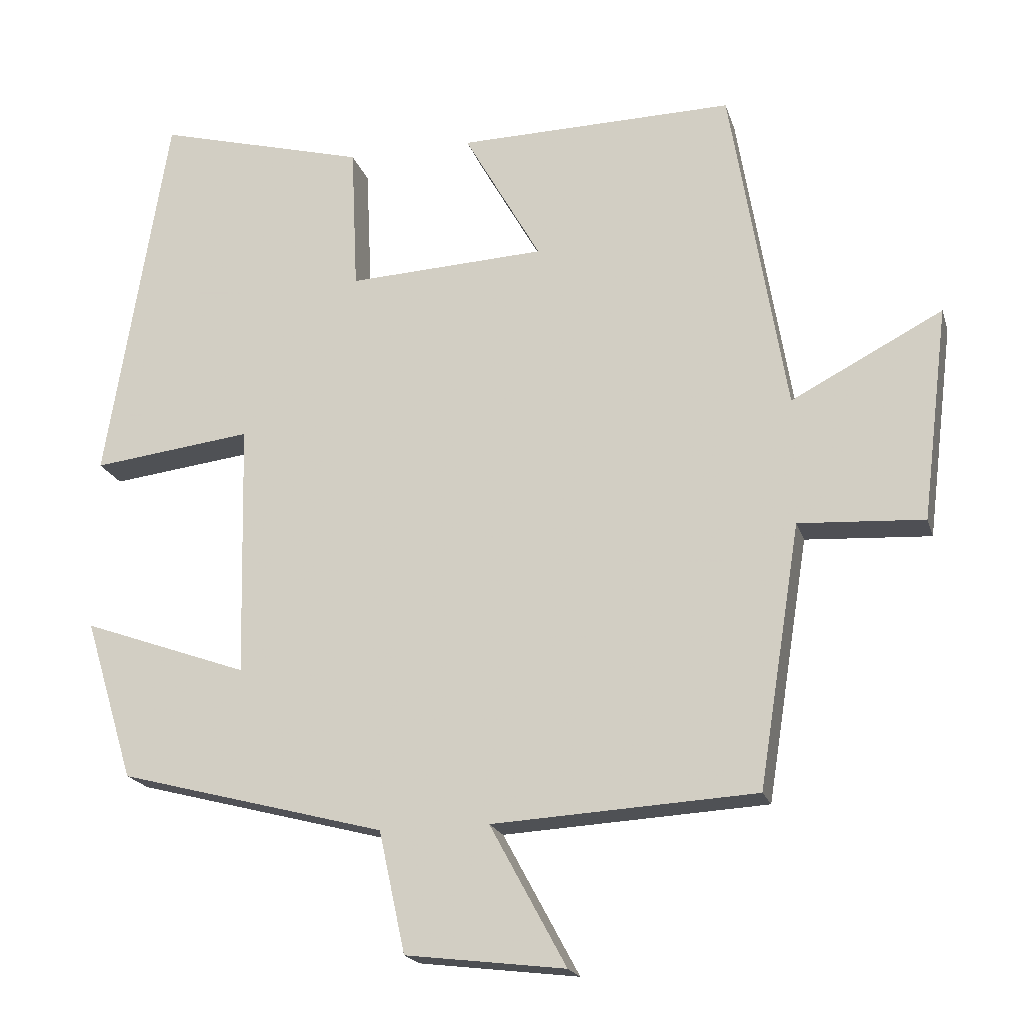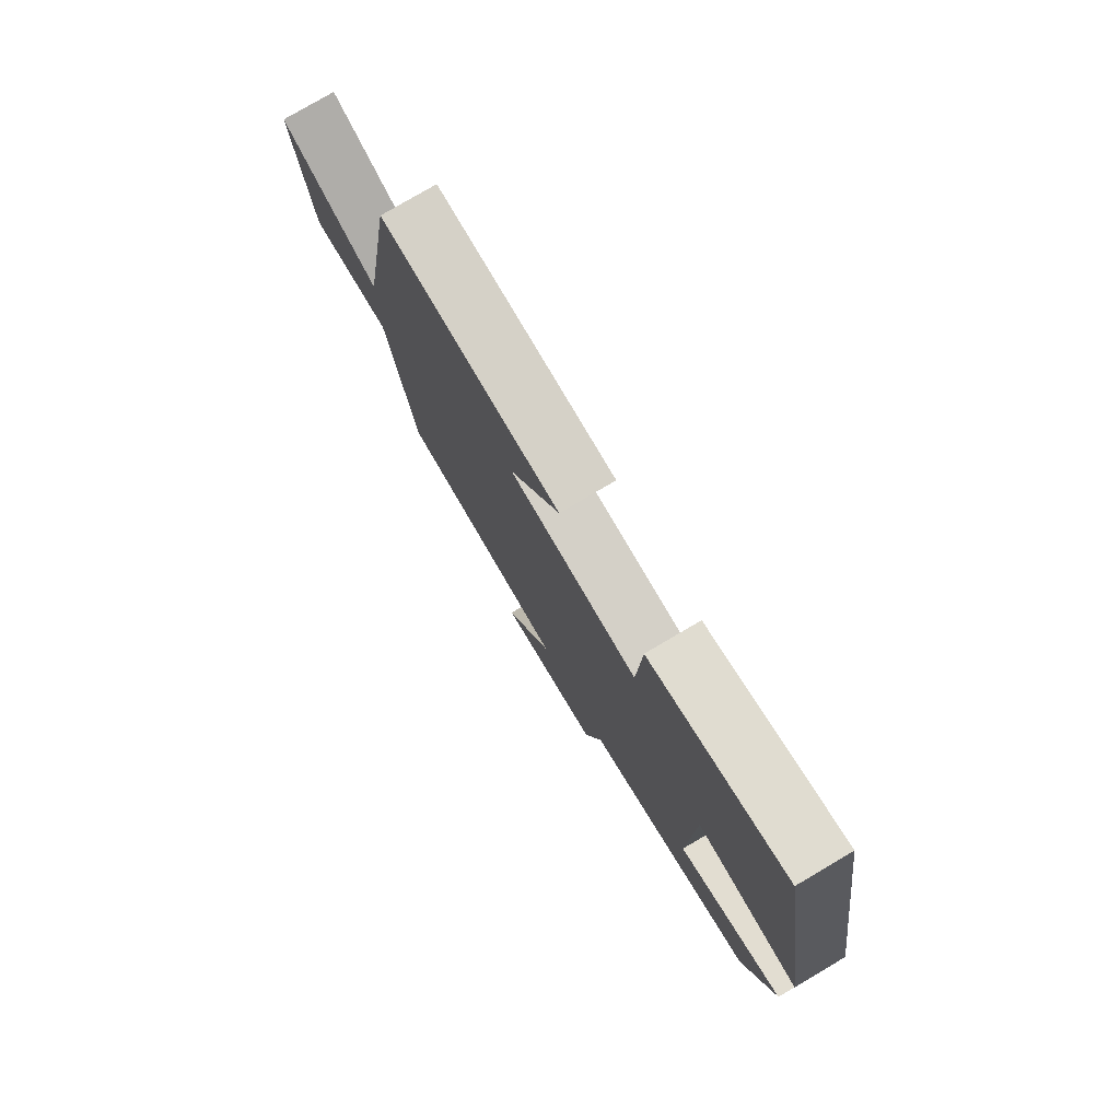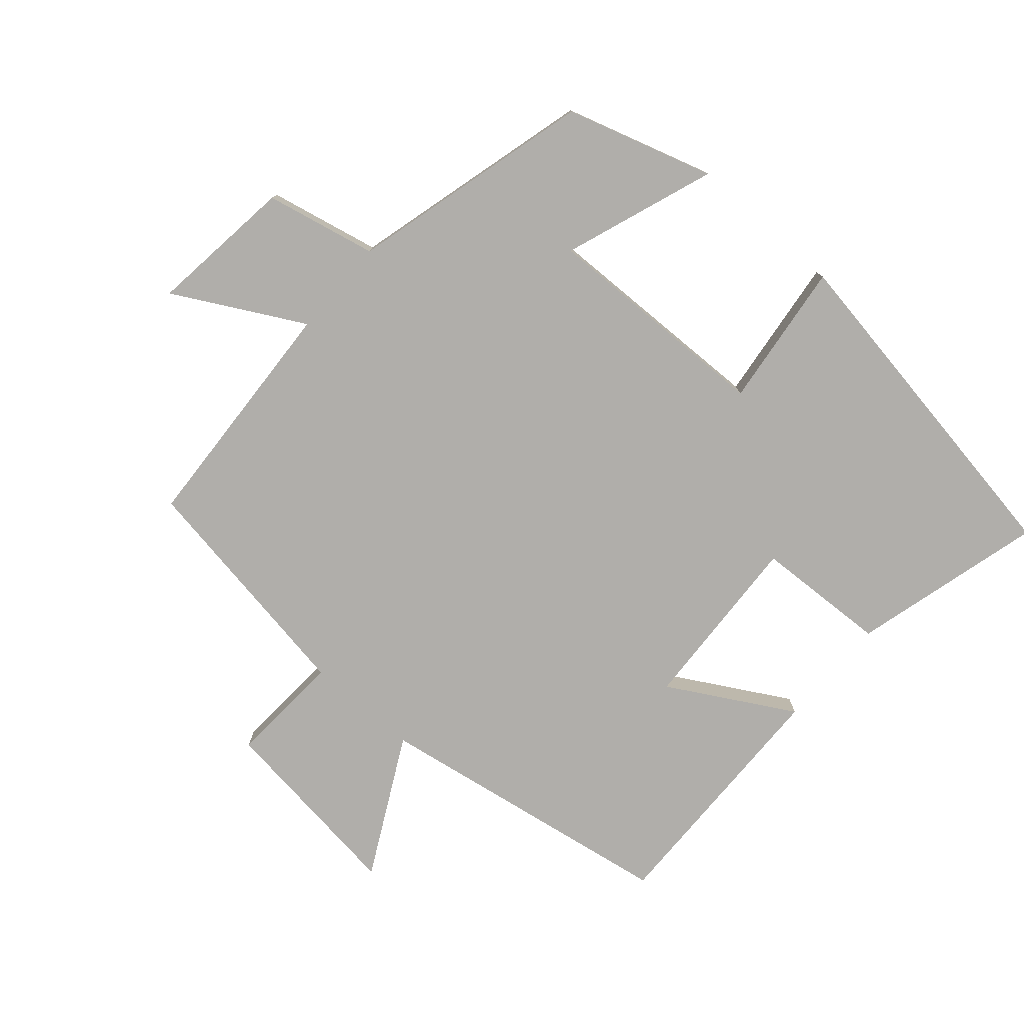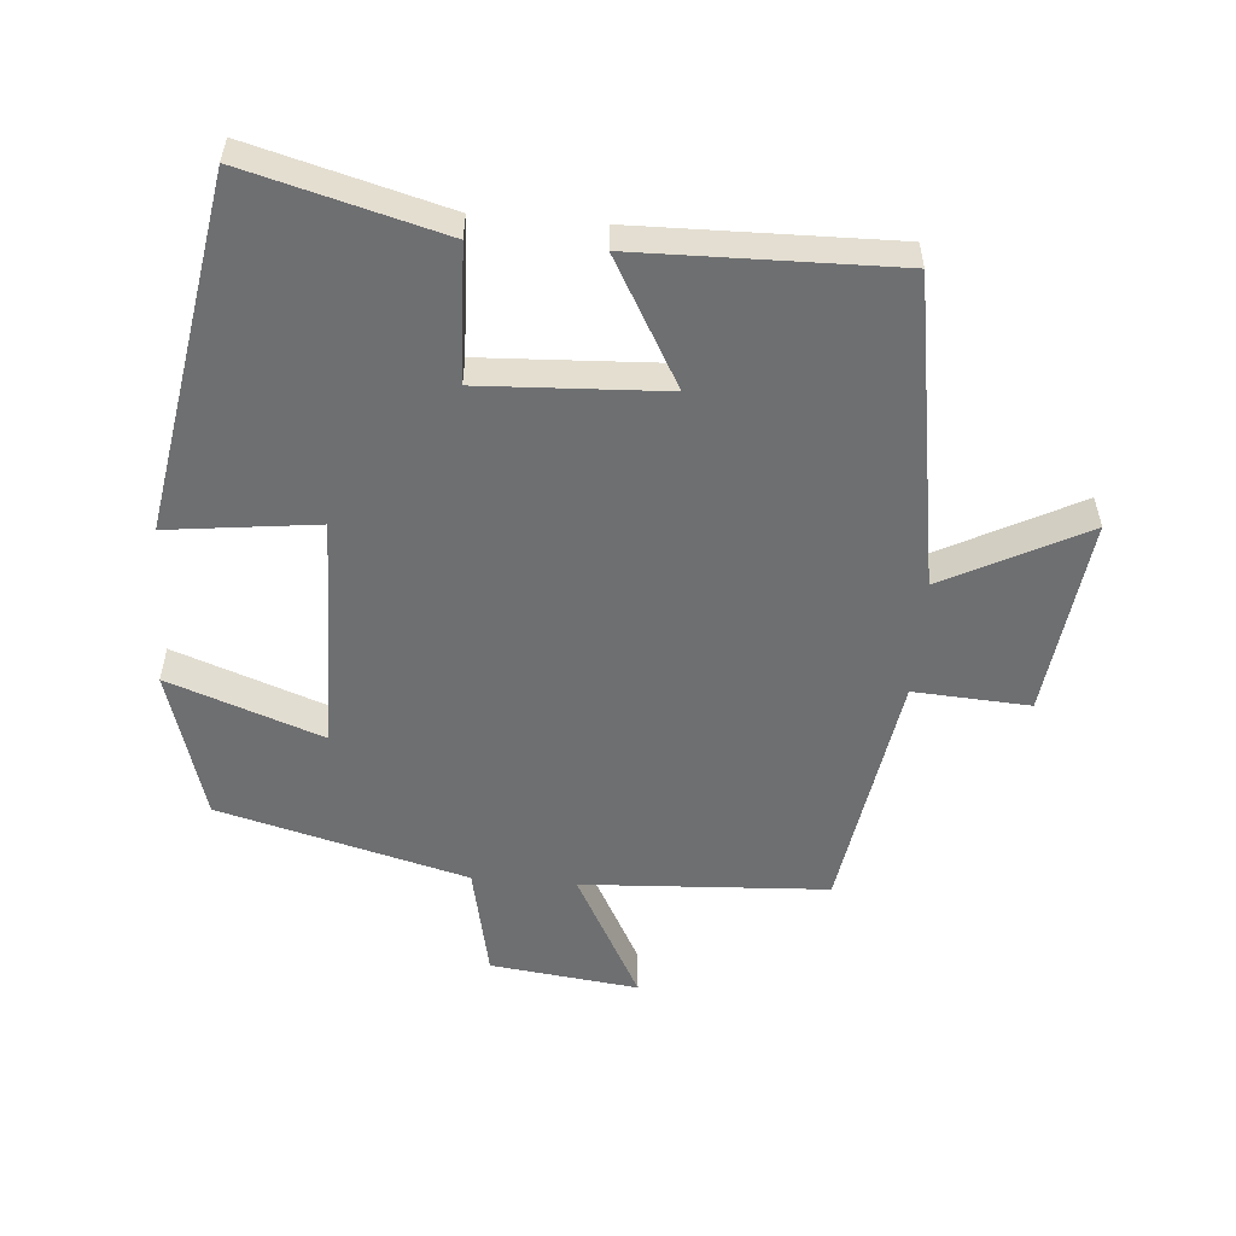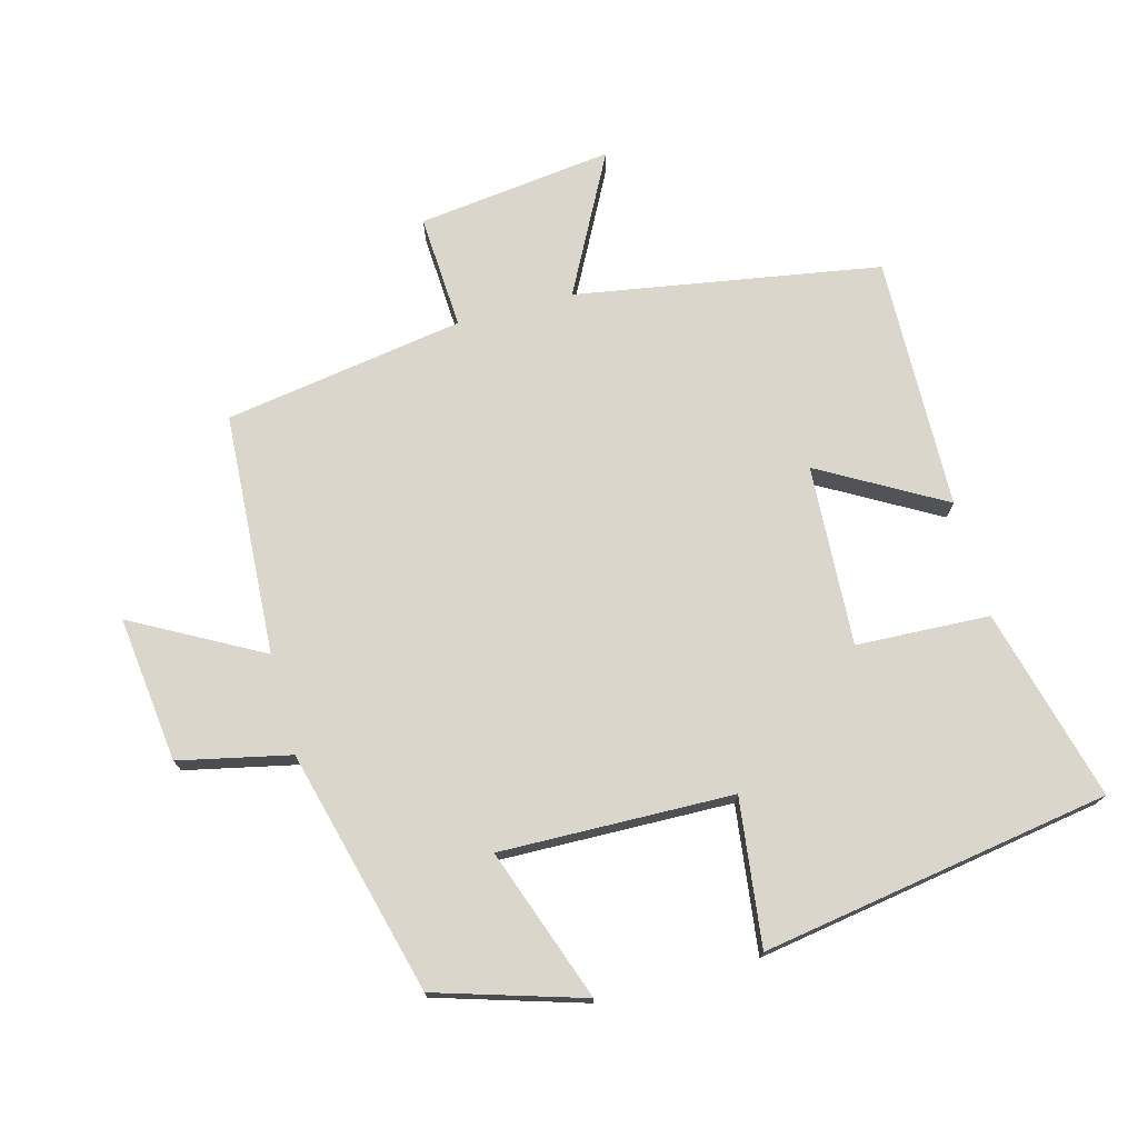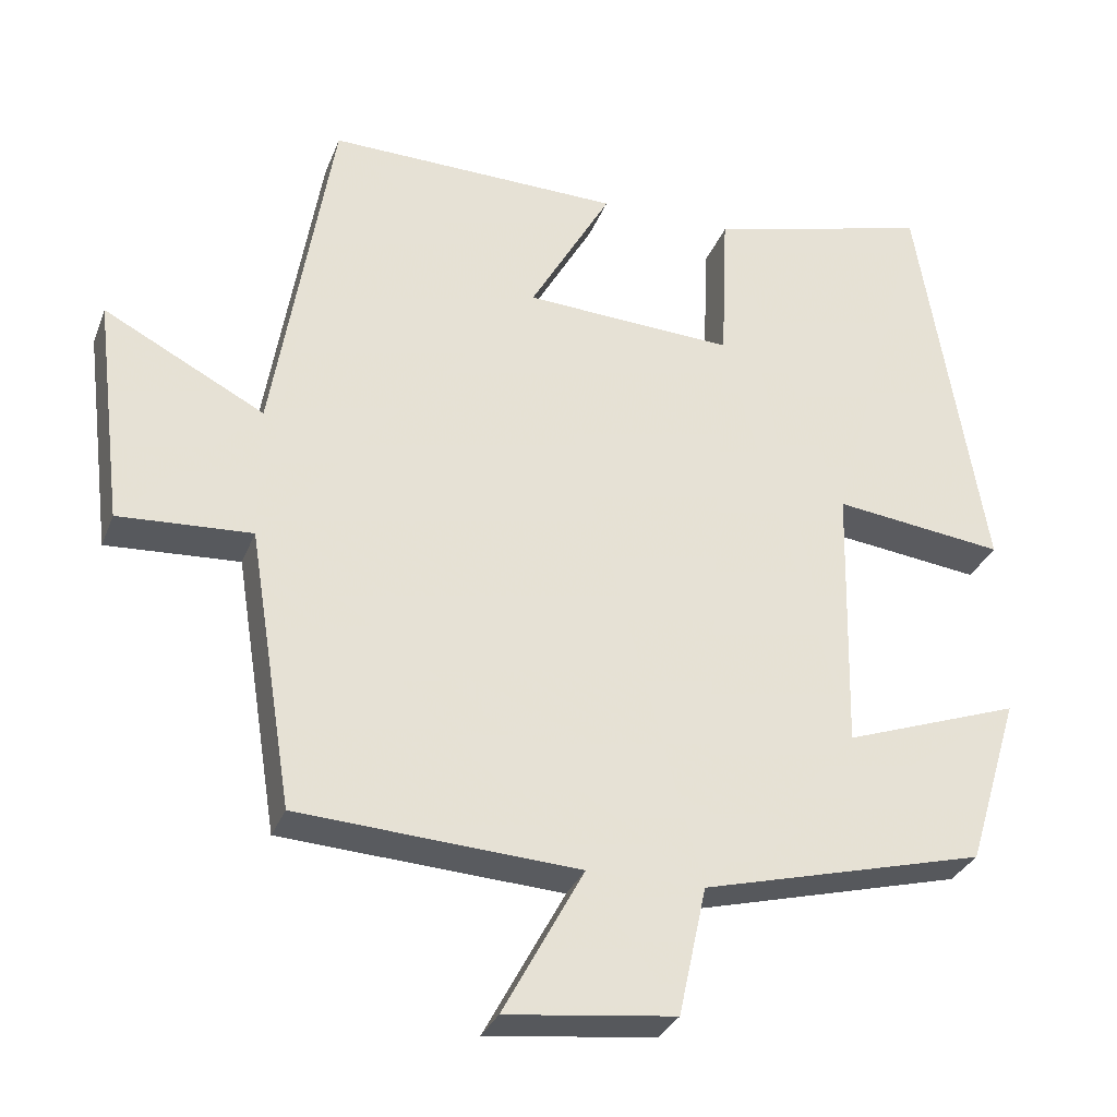
<metadata>
{"format":"obj","ext":"obj","renderer":"f3d","projection":"perspective","resolution":1024,"background":"white","views":[{"elev":-19.2,"azim":14.9,"up":"+Z"},{"elev":78.1,"azim":-120.5,"up":"+Z"},{"elev":-77.9,"azim":-131.1,"up":"+Y"},{"elev":-54.6,"azim":-4.8,"up":"+Y"},{"elev":74.0,"azim":-105.0,"up":"+Y"},{"elev":-31.2,"azim":161.0,"up":"+Z"}]}
</metadata>
<code>
v -0.415 0.07 0.576
v -0.128 0.07 0.5
v -0.119 0.07 0.301
v 0.151 0.07 0.315
v 0.046 0.07 0.5
v 0.424 0.07 0.508
v 0.5 0.07 0.053
v 0.707 0.07 0.161
v 0.671 0.07 -0.131
v 0.5 0.07 -0.121
v 0.443 0.07 -0.479
v 0.082 0.07 -0.5
v 0.186 0.07 -0.692
v -0.032 0.07 -0.666
v -0.068 0.07 -0.5
v -0.433 0.07 -0.405
v -0.5 0.07 -0.185
v -0.273 0.07 -0.266
v -0.281 0.07 0.082
v -0.5 0.07 0.055
v -0.415 0 0.576
v -0.128 0 0.5
v -0.119 0 0.301
v 0.151 0 0.315
v 0.046 0 0.5
v 0.424 0 0.508
v 0.5 0 0.053
v 0.707 0 0.161
v 0.671 0 -0.131
v 0.5 0 -0.121
v 0.443 0 -0.479
v 0.082 0 -0.5
v 0.186 0 -0.692
v -0.032 0 -0.666
v -0.068 0 -0.5
v -0.433 0 -0.405
v -0.5 0 -0.185
v -0.273 0 -0.266
v -0.281 0 0.082
v -0.5 0 0.055
f 19 20 1 2
f 18 19 2 3
f 15 16 17 18
f 15 18 3 4
f 12 13 14 15
f 10 11 12 15
f 10 15 4
f 7 8 9 10
f 6 7 10
f 4 5 6 10
f 22 21 40 39
f 23 22 39 38
f 38 37 36 35
f 24 23 38 35
f 35 34 33 32
f 35 32 31 30
f 24 35 30
f 30 29 28 27
f 30 27 26
f 30 26 25 24
f 1 21 22 2
f 2 22 23 3
f 3 23 24 4
f 4 24 25 5
f 5 25 26 6
f 6 26 27 7
f 7 27 28 8
f 8 28 29 9
f 9 29 30 10
f 10 30 31 11
f 11 31 32 12
f 12 32 33 13
f 13 33 34 14
f 14 34 35 15
f 15 35 36 16
f 16 36 37 17
f 17 37 38 18
f 18 38 39 19
f 19 39 40 20
f 20 40 21 1

</code>
